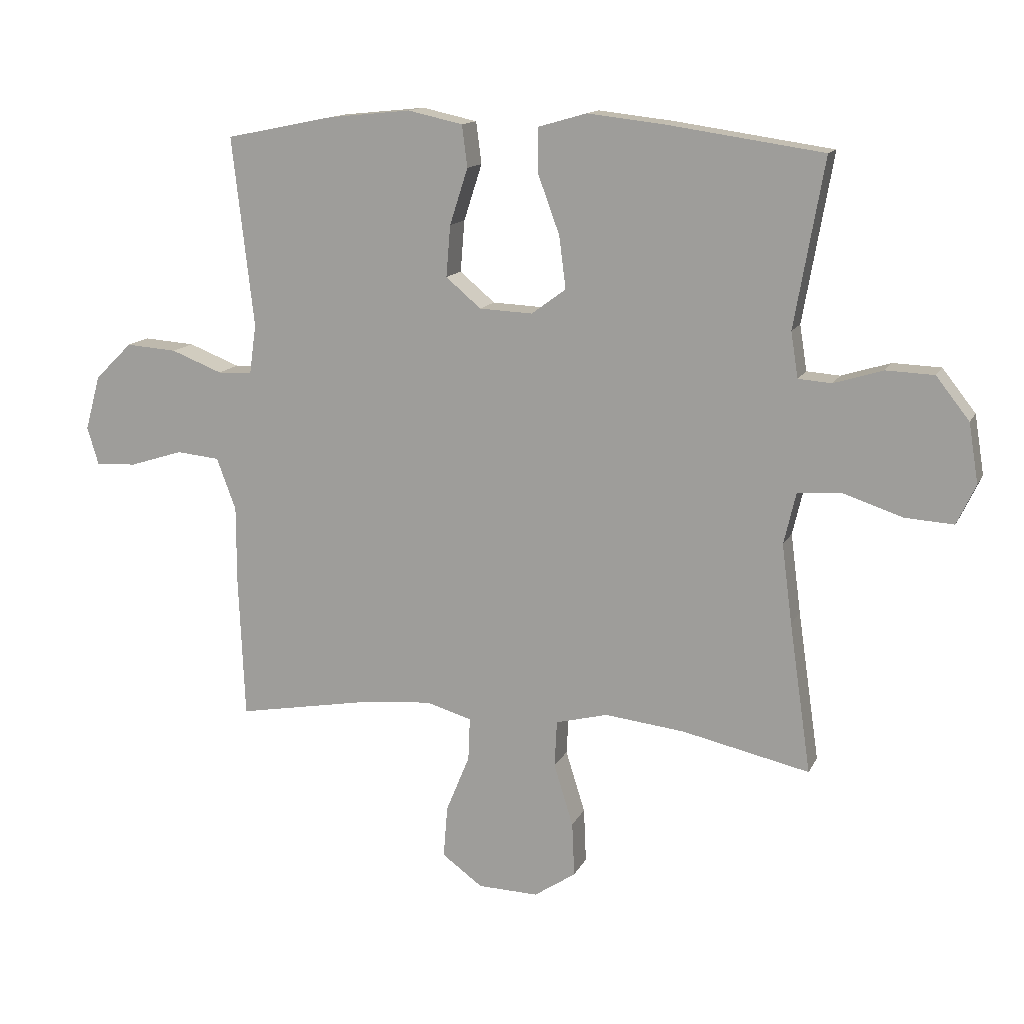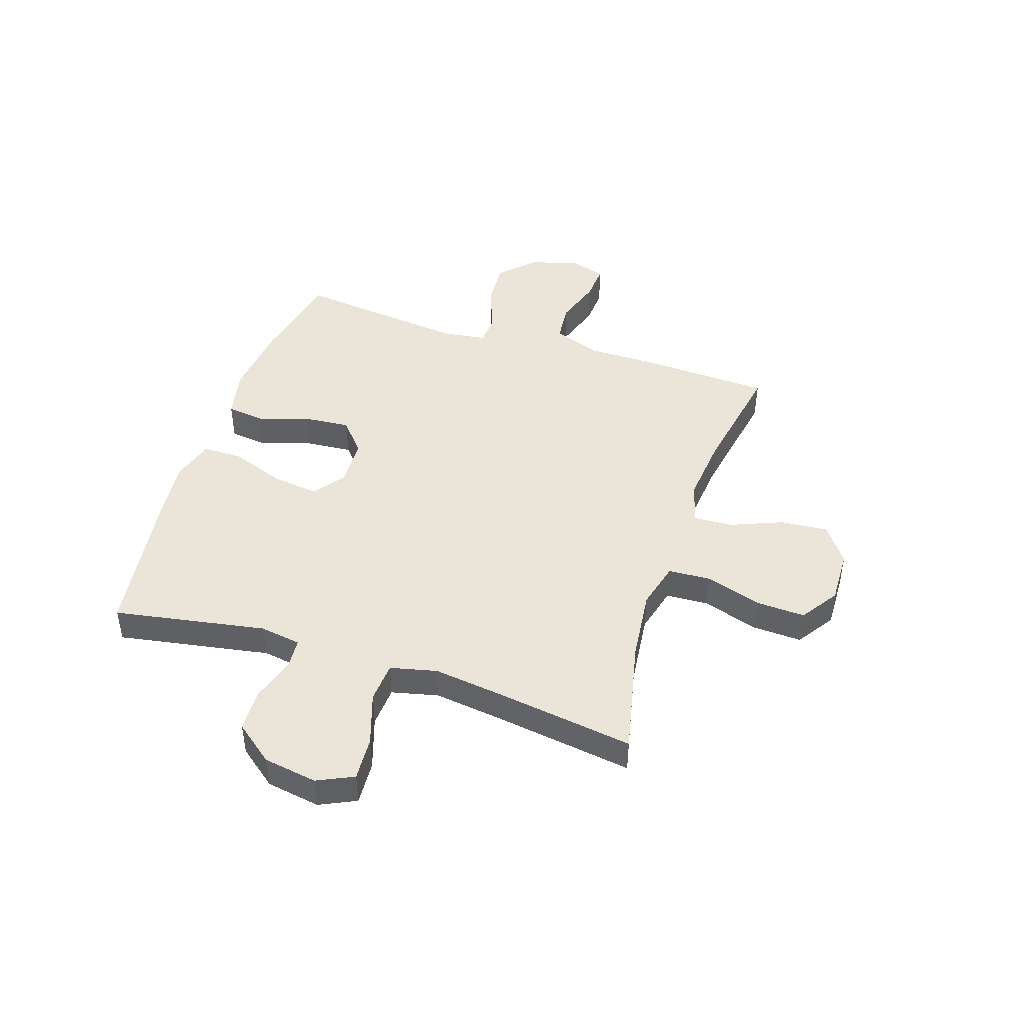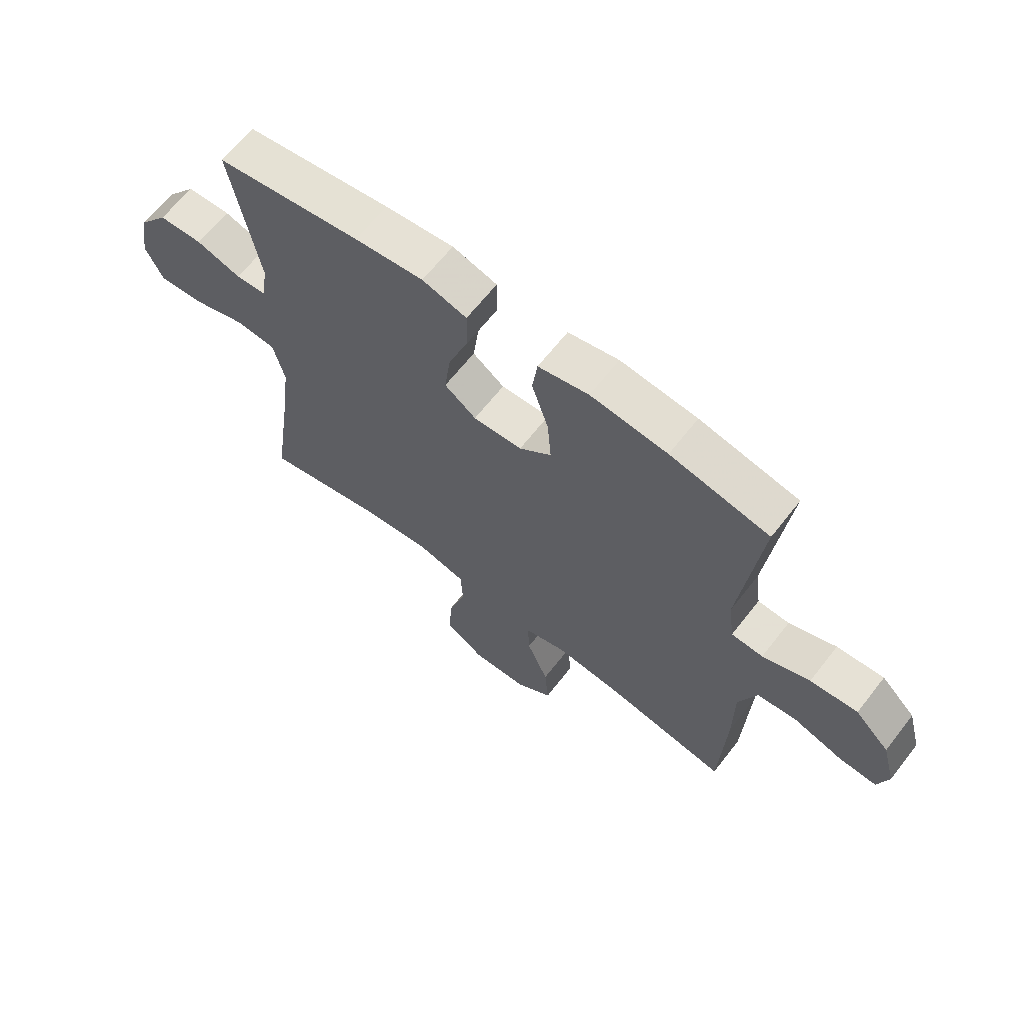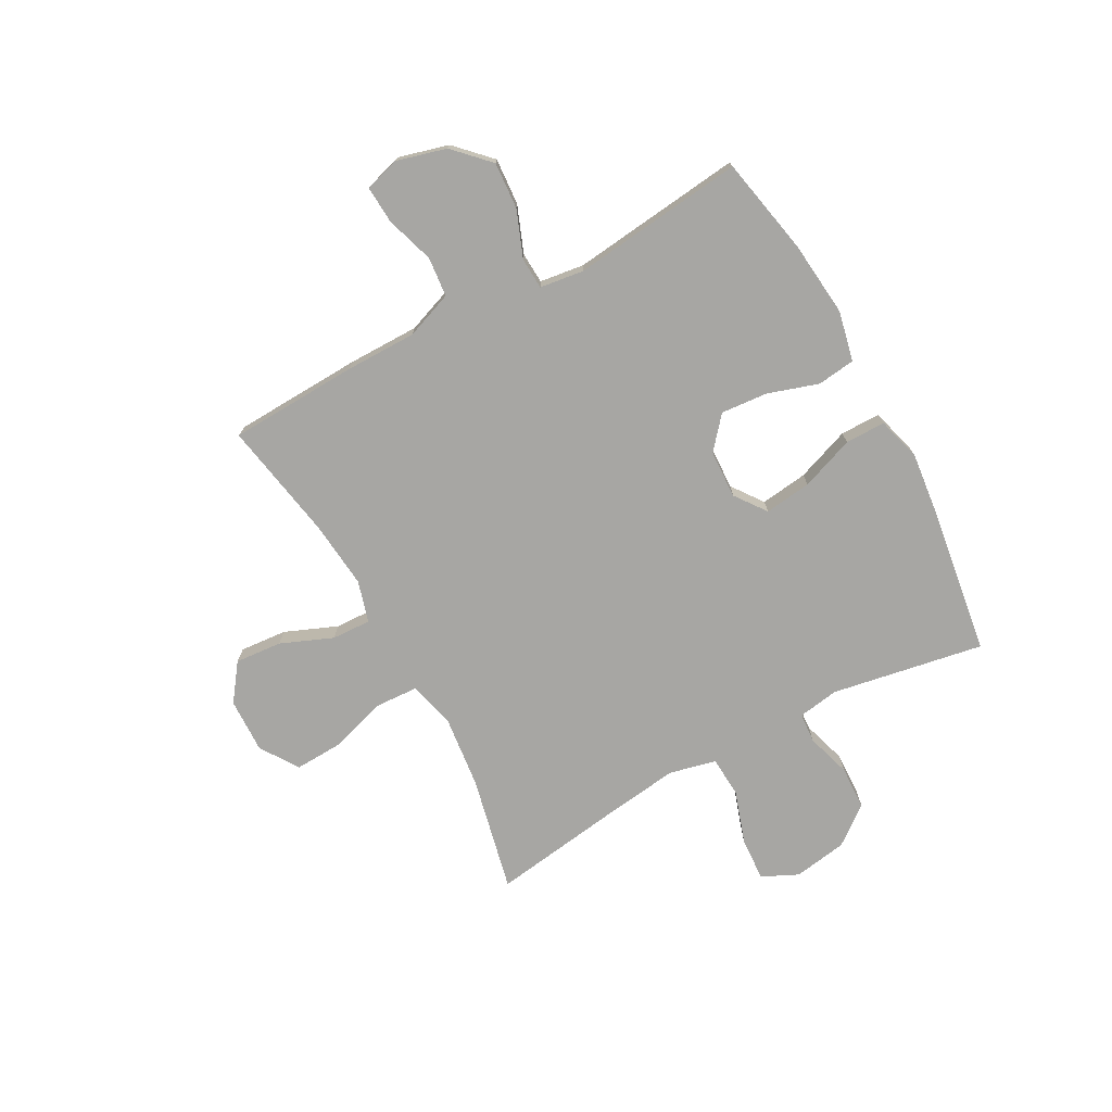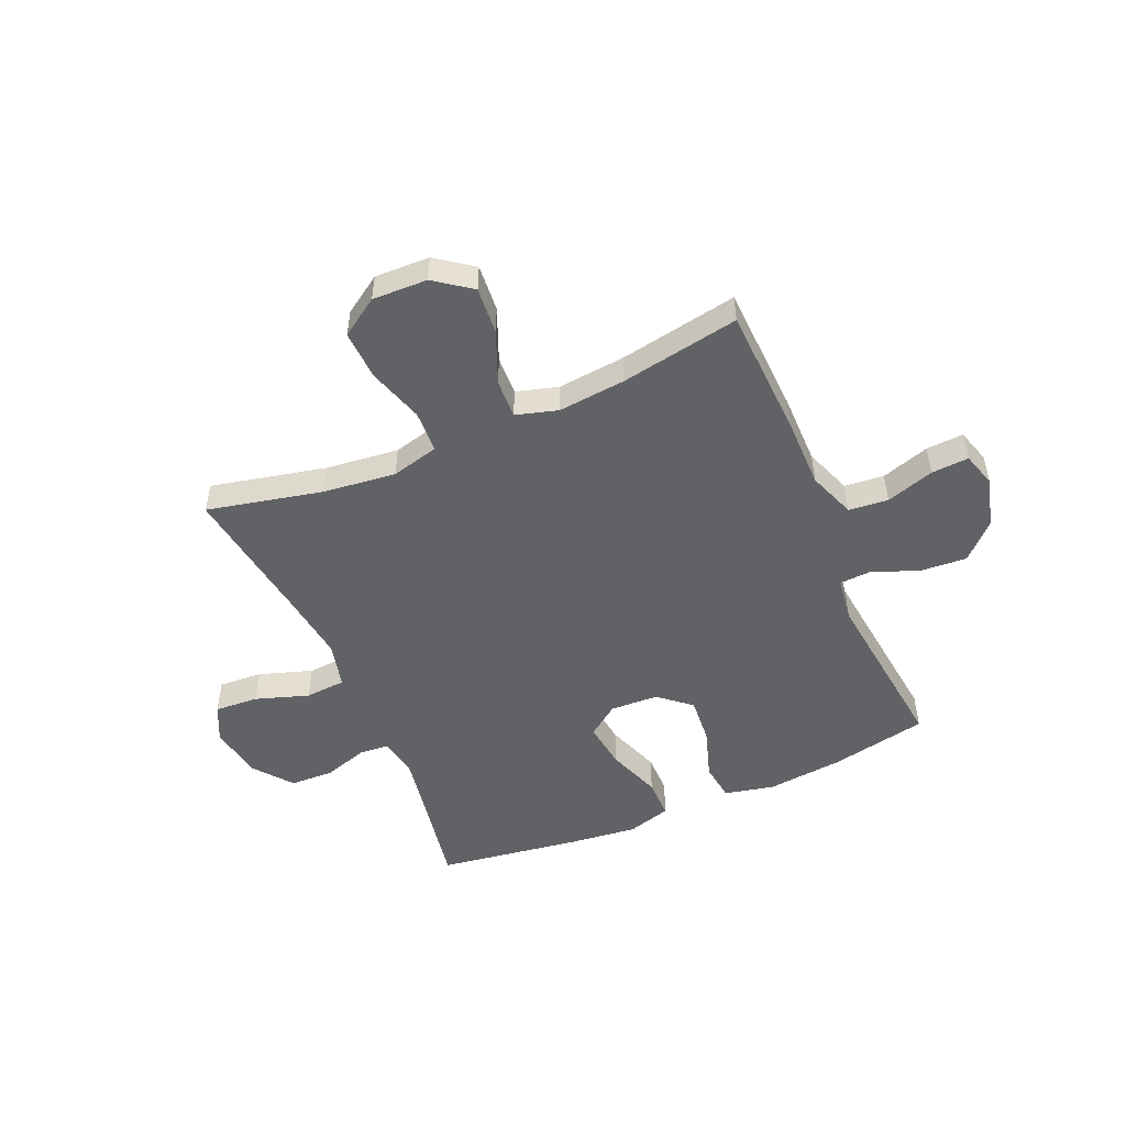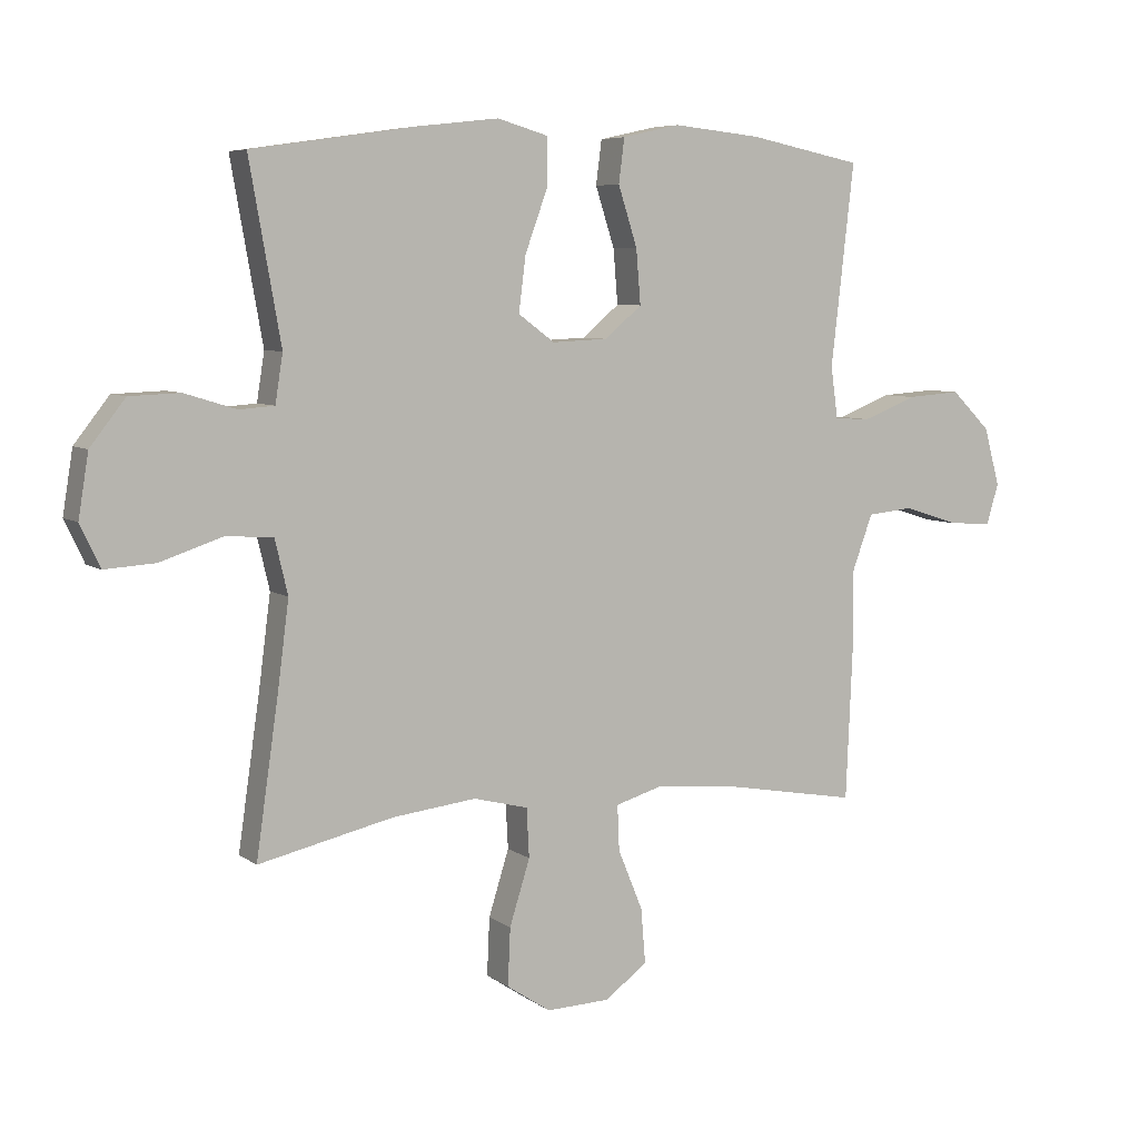
<metadata>
{"format":"obj","ext":"obj","renderer":"f3d","projection":"perspective","resolution":1024,"background":"white","views":[{"elev":13.6,"azim":18.2,"up":"+Z"},{"elev":45.0,"azim":108.2,"up":"+Y"},{"elev":65.0,"azim":-142.0,"up":"+Z"},{"elev":-74.1,"azim":-61.4,"up":"+Y"},{"elev":-50.6,"azim":-156.6,"up":"+Y"},{"elev":6.6,"azim":151.9,"up":"+Z"}]}
</metadata>
<code>
v -0.5 0.07 -0.5
v -0.51 0.07 -0.265
v -0.51 0.07 -0.135
v -0.542 0.07 -0.049
v -0.614 0.07 -0.042
v -0.702 0.07 -0.07
v -0.77 0.07 -0.074
v -0.789 0.07 -0.011
v -0.764 0.07 0.08
v -0.702 0.07 0.141
v -0.617 0.07 0.135
v -0.532 0.07 0.102
v -0.475 0.07 0.105
v -0.464 0.07 0.186
v -0.5 0.07 0.5
v -0.322 0.07 0.536
v -0.184 0.07 0.55
v -0.093 0.07 0.53
v -0.084 0.07 0.461
v -0.114 0.07 0.368
v -0.121 0.07 0.283
v -0.063 0.07 0.234
v 0.025 0.07 0.23
v 0.082 0.07 0.272
v 0.071 0.07 0.358
v 0.035 0.07 0.456
v 0.035 0.07 0.529
v 0.115 0.07 0.552
v 0.239 0.07 0.538
v 0.5 0.07 0.5
v 0.451 0.07 0.223
v 0.463 0.07 0.148
v 0.518 0.07 0.144
v 0.599 0.07 0.169
v 0.678 0.07 0.166
v 0.733 0.07 0.096
v 0.749 0.07 -0.002
v 0.718 0.07 -0.068
v 0.638 0.07 -0.063
v 0.541 0.07 -0.031
v 0.467 0.07 -0.036
v 0.447 0.07 -0.121
v 0.464 0.07 -0.252
v 0.5 0.07 -0.5
v 0.289 0.07 -0.453
v 0.157 0.07 -0.438
v 0.071 0.07 -0.46
v 0.067 0.07 -0.537
v 0.099 0.07 -0.639
v 0.103 0.07 -0.729
v 0.034 0.07 -0.775
v -0.066 0.07 -0.772
v -0.133 0.07 -0.723
v -0.126 0.07 -0.637
v -0.087 0.07 -0.542
v -0.084 0.07 -0.471
v -0.16 0.07 -0.449
v -0.283 0.07 -0.461
v -0.5 0 -0.5
v -0.51 0 -0.265
v -0.51 0 -0.135
v -0.542 0 -0.049
v -0.614 0 -0.042
v -0.702 0 -0.07
v -0.77 0 -0.074
v -0.789 0 -0.011
v -0.764 0 0.08
v -0.702 0 0.141
v -0.617 0 0.135
v -0.532 0 0.102
v -0.475 0 0.105
v -0.464 0 0.186
v -0.5 0 0.5
v -0.322 0 0.536
v -0.184 0 0.55
v -0.093 0 0.53
v -0.084 0 0.461
v -0.114 0 0.368
v -0.121 0 0.283
v -0.063 0 0.234
v 0.025 0 0.23
v 0.082 0 0.272
v 0.071 0 0.358
v 0.035 0 0.456
v 0.035 0 0.529
v 0.115 0 0.552
v 0.239 0 0.538
v 0.5 0 0.5
v 0.451 0 0.223
v 0.463 0 0.148
v 0.518 0 0.144
v 0.599 0 0.169
v 0.678 0 0.166
v 0.733 0 0.096
v 0.749 0 -0.002
v 0.718 0 -0.068
v 0.638 0 -0.063
v 0.541 0 -0.031
v 0.467 0 -0.036
v 0.447 0 -0.121
v 0.464 0 -0.252
v 0.5 0 -0.5
v 0.289 0 -0.453
v 0.157 0 -0.438
v 0.071 0 -0.46
v 0.067 0 -0.537
v 0.099 0 -0.639
v 0.103 0 -0.729
v 0.034 0 -0.775
v -0.066 0 -0.772
v -0.133 0 -0.723
v -0.126 0 -0.637
v -0.087 0 -0.542
v -0.084 0 -0.471
v -0.16 0 -0.449
v -0.283 0 -0.461
f 53 54 55
f 52 53 55
f 51 52 55
f 50 51 55
f 49 50 55
f 48 49 55
f 47 48 55 56
f 46 47 56 57
f 43 44 45
f 42 43 45 46
f 41 42 46 57
f 38 39 40
f 37 38 40
f 36 37 40
f 35 36 40
f 34 35 40
f 33 34 40
f 32 33 40 41
f 41 57 58
f 32 41 58
f 31 32 58
f 29 30 31
f 28 29 31
f 27 28 31
f 26 27 31
f 25 26 31
f 18 19 20
f 17 18 20
f 16 17 20
f 15 16 20
f 14 15 20
f 13 14 20 21
f 10 11 12
f 9 10 12
f 8 9 12
f 7 8 12
f 6 7 12
f 5 6 12
f 4 5 12 13
f 13 21 22
f 4 13 22
f 3 4 22
f 3 22 23
f 2 3 23
f 1 2 23
f 58 1 23
f 31 58 23 24
f 24 25 31
f 113 112 111
f 113 111 110
f 113 110 109
f 113 109 108
f 113 108 107
f 113 107 106
f 114 113 106 105
f 115 114 105 104
f 103 102 101
f 104 103 101 100
f 115 104 100 99
f 98 97 96
f 98 96 95
f 98 95 94
f 98 94 93
f 98 93 92
f 98 92 91
f 99 98 91 90
f 116 115 99
f 116 99 90
f 116 90 89
f 89 88 87
f 89 87 86
f 89 86 85
f 89 85 84
f 89 84 83
f 78 77 76
f 78 76 75
f 78 75 74
f 78 74 73
f 78 73 72
f 79 78 72 71
f 70 69 68
f 70 68 67
f 70 67 66
f 70 66 65
f 70 65 64
f 70 64 63
f 71 70 63 62
f 80 79 71
f 80 71 62
f 80 62 61
f 81 80 61
f 81 61 60
f 81 60 59
f 81 59 116
f 82 81 116 89
f 89 83 82
f 1 59 60 2
f 2 60 61 3
f 3 61 62 4
f 4 62 63 5
f 5 63 64 6
f 6 64 65 7
f 7 65 66 8
f 8 66 67 9
f 9 67 68 10
f 10 68 69 11
f 11 69 70 12
f 12 70 71 13
f 13 71 72 14
f 14 72 73 15
f 15 73 74 16
f 16 74 75 17
f 17 75 76 18
f 18 76 77 19
f 19 77 78 20
f 20 78 79 21
f 21 79 80 22
f 22 80 81 23
f 23 81 82 24
f 24 82 83 25
f 25 83 84 26
f 26 84 85 27
f 27 85 86 28
f 28 86 87 29
f 29 87 88 30
f 30 88 89 31
f 31 89 90 32
f 32 90 91 33
f 33 91 92 34
f 34 92 93 35
f 35 93 94 36
f 36 94 95 37
f 37 95 96 38
f 38 96 97 39
f 39 97 98 40
f 40 98 99 41
f 41 99 100 42
f 42 100 101 43
f 43 101 102 44
f 44 102 103 45
f 45 103 104 46
f 46 104 105 47
f 47 105 106 48
f 48 106 107 49
f 49 107 108 50
f 50 108 109 51
f 51 109 110 52
f 52 110 111 53
f 53 111 112 54
f 54 112 113 55
f 55 113 114 56
f 56 114 115 57
f 57 115 116 58
f 58 116 59 1

</code>
